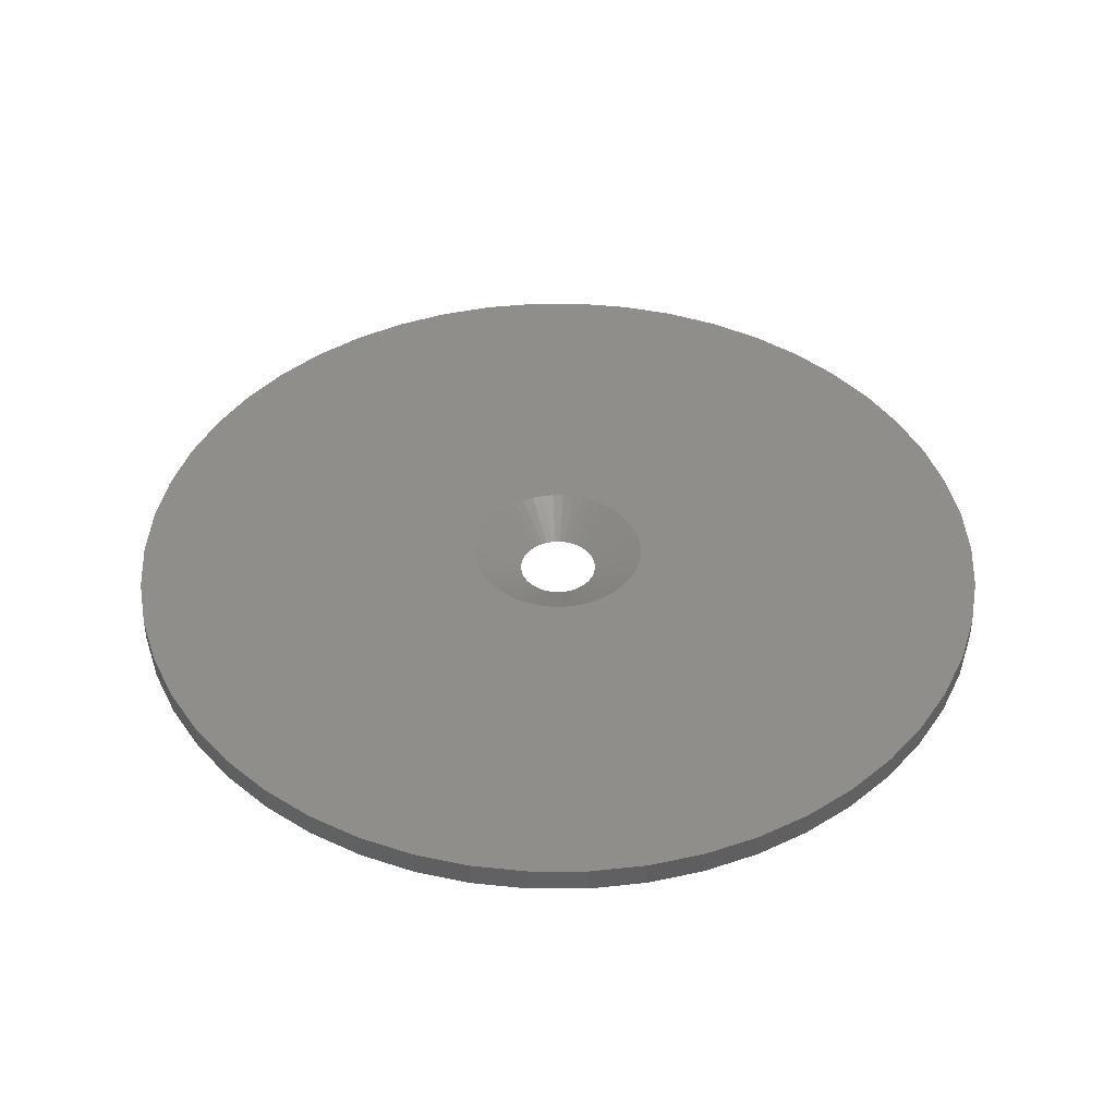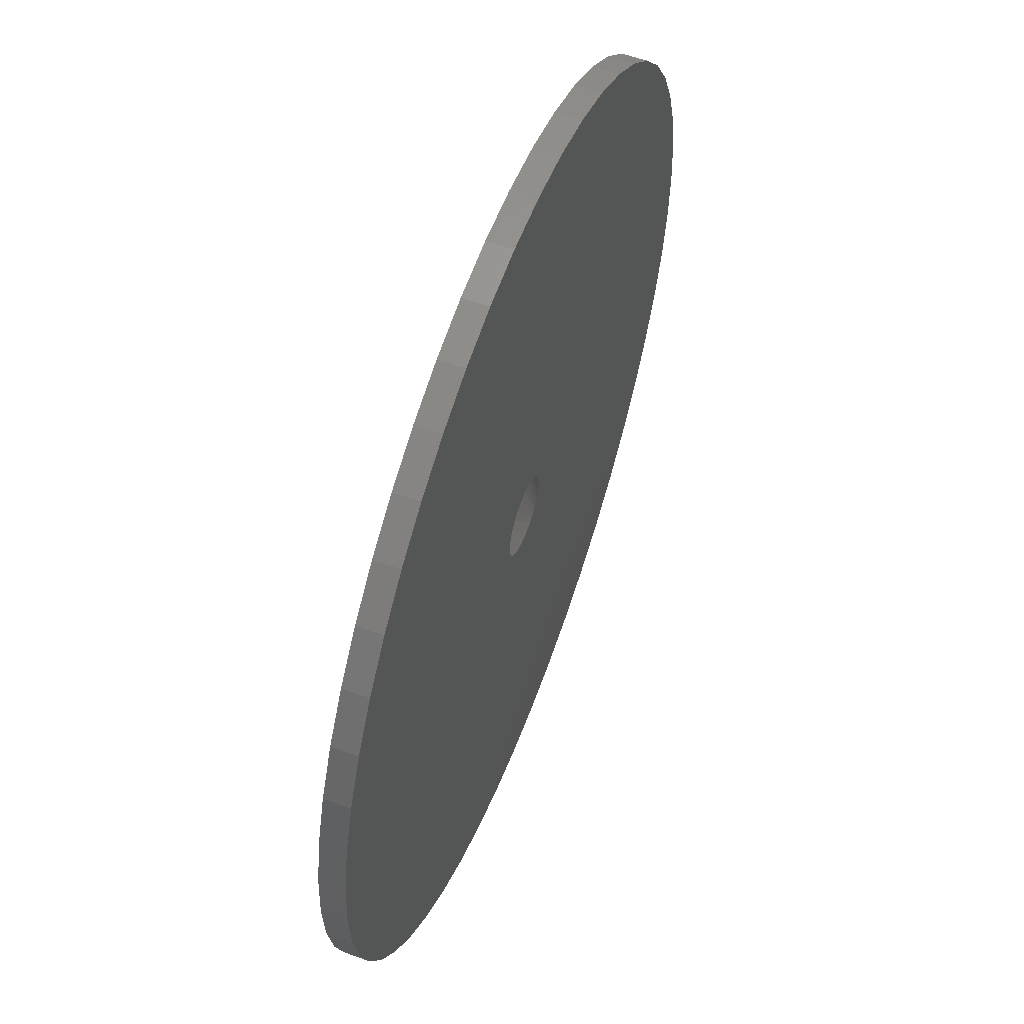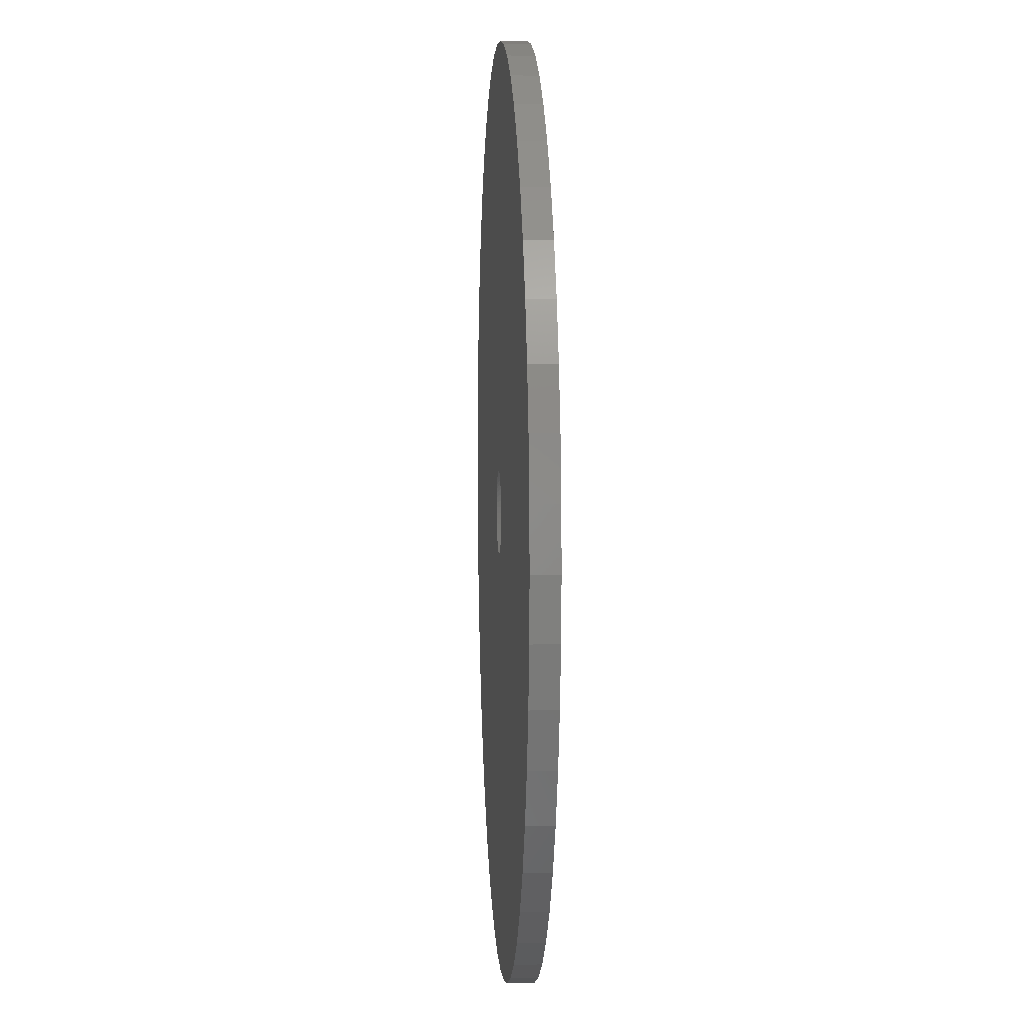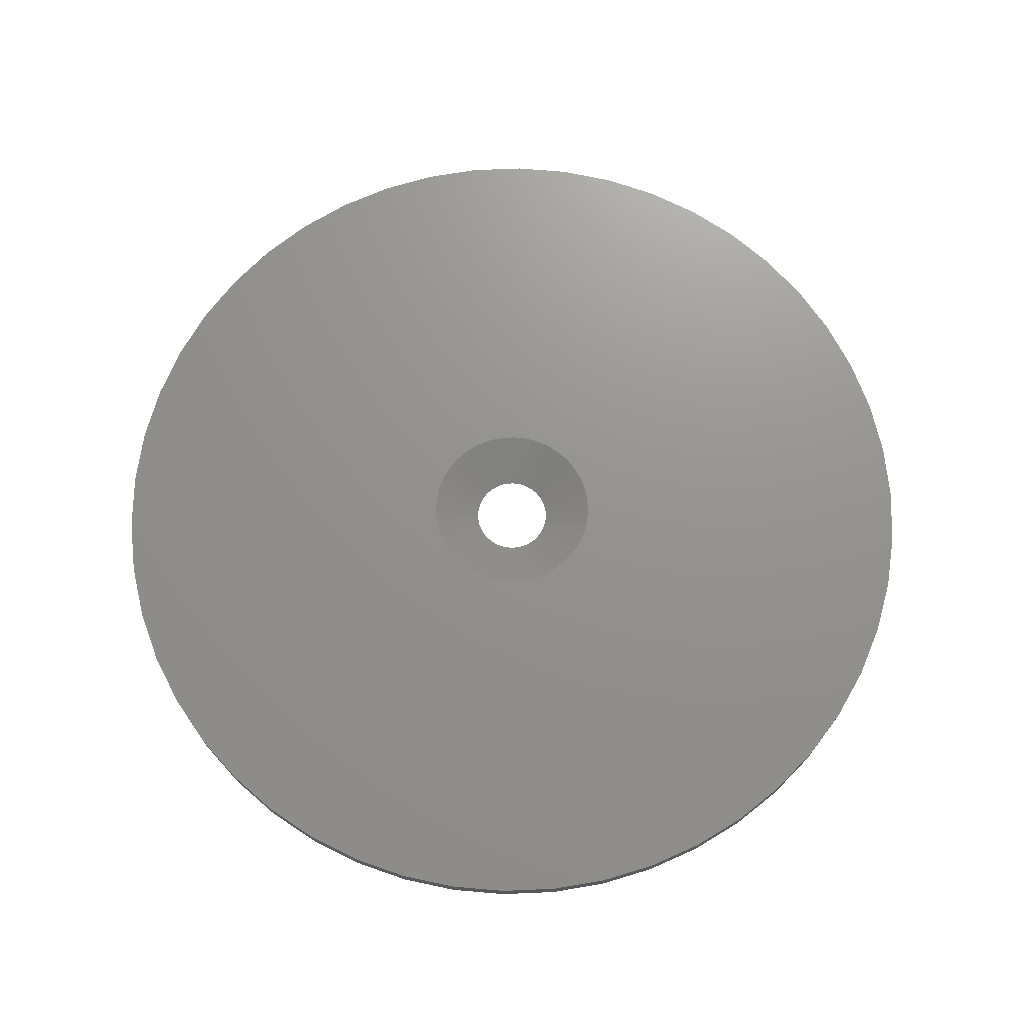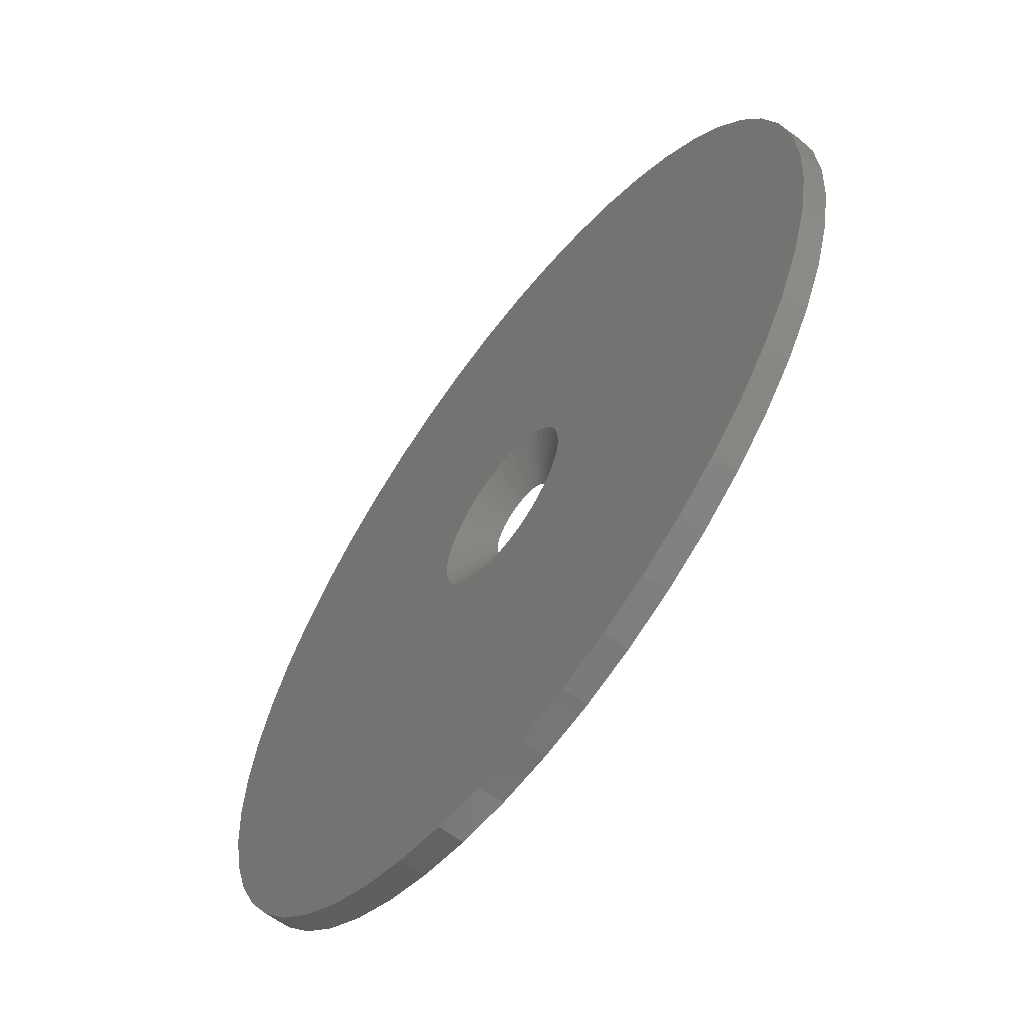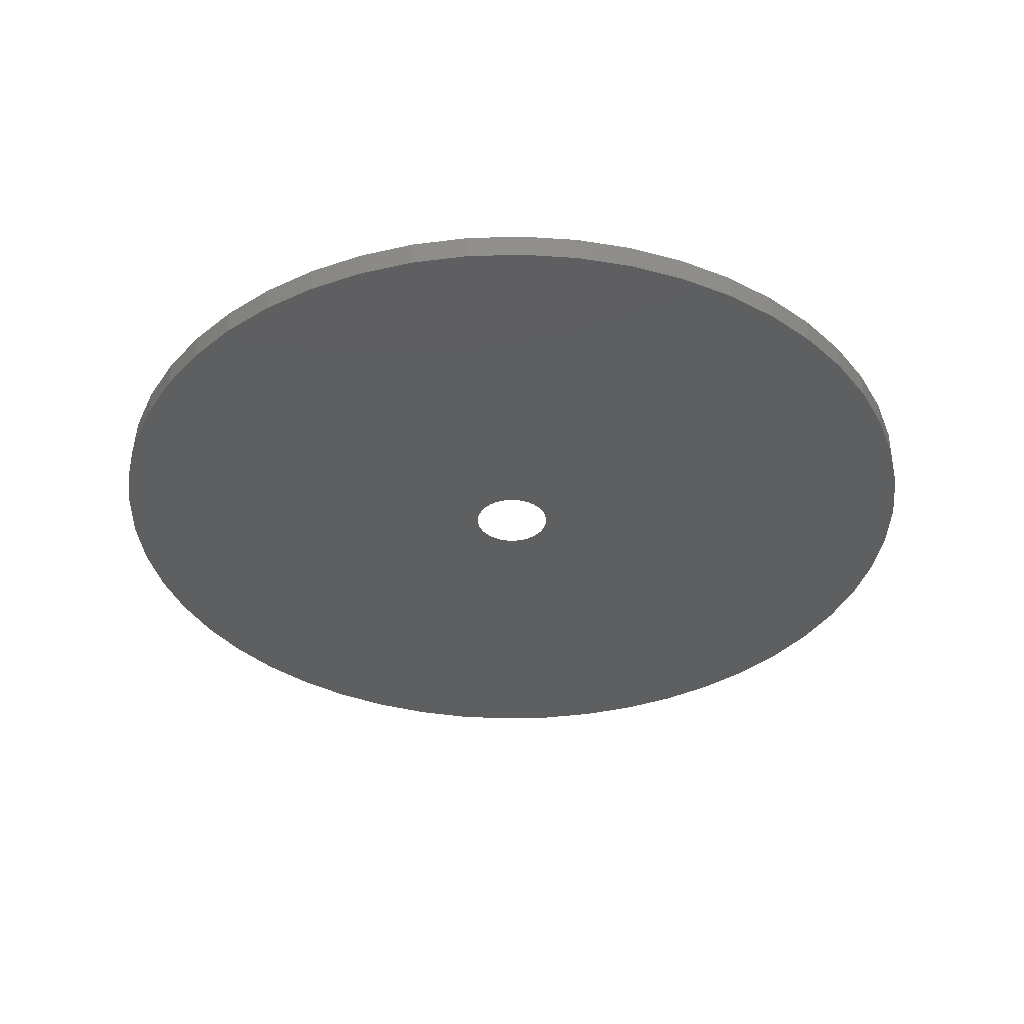
<metadata>
{"format":"stl","ext":"stl","renderer":"f3d","projection":"perspective","resolution":1024,"background":"white","views":[{"elev":42.7,"azim":115.1,"up":"+Z"},{"elev":57.7,"azim":110.4,"up":"+Y"},{"elev":6.4,"azim":-93.4,"up":"+Y"},{"elev":71.5,"azim":163.2,"up":"+Z"},{"elev":-61.9,"azim":53.1,"up":"+Y"},{"elev":-37.0,"azim":-91.3,"up":"+Z"}]}
</metadata>
<code>
# stl→obj: 200 verts, 400 faces
v 3 0 0
v 15 0 0
v 14.88 1.88 0
v 2.976 0.376 0
v 14.53 3.73 0
v 14.88 -1.88 0
v 2.906 0.7461 0
v 13.95 5.522 0
v 2.976 -0.376 0
v 2.789 1.104 0
v 13.14 7.226 0
v 14.53 -3.73 0
v 2.629 1.445 0
v 12.14 8.817 0
v 2.906 -0.7461 0
v 2.427 1.763 0
v 10.93 10.27 0
v 13.95 -5.522 0
v 2.187 2.054 0
v 9.561 11.56 0
v 2.789 -1.104 0
v 1.912 2.312 0
v 8.037 12.66 0
v 13.14 -7.226 0
v 1.607 2.533 0
v 6.387 13.57 0
v 2.629 -1.445 0
v 1.277 2.714 0
v 4.635 14.27 0
v 12.14 -8.817 0
v 2.427 -1.763 0
v 0.9271 2.853 0
v 2.811 14.73 0
v 0.5621 2.947 0
v 0.9419 14.97 0
v 0.1884 2.994 0
v -0.1884 2.994 0
v -0.9419 14.97 0
v -0.5621 2.947 0
v -2.811 14.73 0
v -0.9271 2.853 0
v -4.635 14.27 0
v -1.277 2.714 0
v -6.387 13.57 0
v -1.607 2.533 0
v -8.037 12.66 0
v -1.912 2.312 0
v -9.561 11.56 0
v -2.187 2.054 0
v -10.93 10.27 0
v -2.427 1.763 0
v -12.14 8.817 0
v 10.93 -10.27 0
v 2.187 -2.054 0
v 9.561 -11.56 0
v 1.912 -2.312 0
v 8.037 -12.66 0
v 1.607 -2.533 0
v 6.387 -13.57 0
v 1.277 -2.714 0
v 4.635 -14.27 0
v 0.9271 -2.853 0
v 2.811 -14.73 0
v 0.5621 -2.947 0
v 0.9419 -14.97 0
v 0.1884 -2.994 0
v -0.1884 -2.994 0
v -0.9419 -14.97 0
v -0.5621 -2.947 0
v -2.811 -14.73 0
v -0.9271 -2.853 0
v -4.635 -14.27 0
v -1.277 -2.714 0
v -6.387 -13.57 0
v -1.607 -2.533 0
v -8.037 -12.66 0
v -1.912 -2.312 0
v -9.561 -11.56 0
v -2.187 -2.054 0
v -10.93 -10.27 0
v -2.427 -1.763 0
v -12.14 -8.817 0
v -2.629 -1.445 0
v -13.14 -7.226 0
v -2.789 -1.104 0
v -13.95 -5.522 0
v -2.906 -0.7461 0
v -14.53 -3.73 0
v -2.976 -0.376 0
v -14.88 -1.88 0
v -3 0 0
v -2.629 1.445 0
v -13.14 7.226 0
v -2.789 1.104 0
v -13.95 5.522 0
v -2.906 0.7461 0
v -14.53 3.73 0
v -2.976 0.376 0
v -14.88 1.88 0
v -15 0 0
v 1.35 0 -0.85
v 15 0 -0.85
v 14.88 -1.88 -0.85
v 1.339 -0.1692 -0.85
v 14.53 -3.73 -0.85
v 14.88 1.88 -0.85
v 1.308 -0.3357 -0.85
v 13.95 -5.522 -0.85
v 1.339 0.1692 -0.85
v 1.255 -0.497 -0.85
v 13.14 -7.226 -0.85
v 14.53 3.73 -0.85
v 1.183 -0.6504 -0.85
v 12.14 -8.817 -0.85
v 1.308 0.3357 -0.85
v 1.092 -0.7935 -0.85
v 10.93 -10.27 -0.85
v 13.95 5.522 -0.85
v 0.9841 -0.9241 -0.85
v 9.561 -11.56 -0.85
v 1.255 0.497 -0.85
v 0.8605 -1.04 -0.85
v 8.037 -12.66 -0.85
v 13.14 7.226 -0.85
v 0.7234 -1.14 -0.85
v 6.387 -13.57 -0.85
v 1.183 0.6504 -0.85
v 0.5748 -1.222 -0.85
v 4.635 -14.27 -0.85
v 12.14 8.817 -0.85
v 0.4172 -1.284 -0.85
v 2.811 -14.73 -0.85
v 1.092 0.7935 -0.85
v 10.93 10.27 -0.85
v 0.253 -1.326 -0.85
v 0.9419 -14.97 -0.85
v 0.08477 -1.347 -0.85
v -0.08477 -1.347 -0.85
v -0.9419 -14.97 -0.85
v -0.253 -1.326 -0.85
v -2.811 -14.73 -0.85
v -0.4172 -1.284 -0.85
v -4.635 -14.27 -0.85
v -0.5748 -1.222 -0.85
v -6.387 -13.57 -0.85
v -0.7234 -1.14 -0.85
v -8.037 -12.66 -0.85
v -0.8605 -1.04 -0.85
v -9.561 -11.56 -0.85
v -0.9841 -0.9241 -0.85
v -10.93 -10.27 -0.85
v -1.092 -0.7935 -0.85
v 0.9841 0.9241 -0.85
v 9.561 11.56 -0.85
v 0.8605 1.04 -0.85
v 8.037 12.66 -0.85
v 0.7234 1.14 -0.85
v 6.387 13.57 -0.85
v 0.5748 1.222 -0.85
v 4.635 14.27 -0.85
v 0.4172 1.284 -0.85
v 2.811 14.73 -0.85
v 0.253 1.326 -0.85
v 0.9419 14.97 -0.85
v 0.08477 1.347 -0.85
v -0.08477 1.347 -0.85
v -0.9419 14.97 -0.85
v -0.253 1.326 -0.85
v -2.811 14.73 -0.85
v -0.4172 1.284 -0.85
v -4.635 14.27 -0.85
v -0.5748 1.222 -0.85
v -6.387 13.57 -0.85
v -0.7234 1.14 -0.85
v -8.037 12.66 -0.85
v -0.8605 1.04 -0.85
v -9.561 11.56 -0.85
v -0.9841 0.9241 -0.85
v -10.93 10.27 -0.85
v -1.092 0.7935 -0.85
v -12.14 8.817 -0.85
v -1.183 0.6504 -0.85
v -13.14 7.226 -0.85
v -1.255 0.497 -0.85
v -13.95 5.522 -0.85
v -1.308 0.3357 -0.85
v -14.53 3.73 -0.85
v -1.339 0.1692 -0.85
v -14.88 1.88 -0.85
v -1.35 0 -0.85
v -12.14 -8.817 -0.85
v -1.183 -0.6504 -0.85
v -13.14 -7.226 -0.85
v -1.255 -0.497 -0.85
v -13.95 -5.522 -0.85
v -1.308 -0.3357 -0.85
v -14.53 -3.73 -0.85
v -1.339 -0.1692 -0.85
v -14.88 -1.88 -0.85
v -15 0 -0.85
f 1 2 3
f 4 3 5
f 2 1 6
f 7 5 8
f 9 6 1
f 10 8 11
f 6 9 12
f 13 11 14
f 15 12 9
f 16 14 17
f 12 15 18
f 19 17 20
f 21 18 15
f 22 20 23
f 18 21 24
f 25 23 26
f 27 24 21
f 28 26 29
f 24 27 30
f 31 30 27
f 3 4 1
f 5 7 4
f 32 29 33
f 8 10 7
f 11 13 10
f 14 16 13
f 17 19 16
f 20 22 19
f 23 25 22
f 26 28 25
f 34 33 35
f 29 32 28
f 33 34 32
f 35 36 34
f 35 37 36
f 38 37 35
f 37 38 39
f 40 39 38
f 39 40 41
f 42 41 40
f 41 42 43
f 44 43 42
f 43 44 45
f 46 45 44
f 45 46 47
f 48 47 46
f 47 48 49
f 50 49 48
f 49 50 51
f 52 51 50
f 30 31 53
f 54 53 31
f 53 54 55
f 56 55 54
f 55 56 57
f 58 57 56
f 57 58 59
f 60 59 58
f 59 60 61
f 62 61 60
f 61 62 63
f 64 63 62
f 63 64 65
f 66 65 64
f 67 65 66
f 68 67 69
f 70 69 71
f 67 68 65
f 72 71 73
f 74 73 75
f 76 75 77
f 78 77 79
f 80 79 81
f 82 81 83
f 84 83 85
f 69 70 68
f 86 85 87
f 88 87 89
f 90 89 91
f 51 52 92
f 71 72 70
f 93 92 52
f 73 74 72
f 92 93 94
f 75 76 74
f 95 94 93
f 77 78 76
f 94 95 96
f 79 80 78
f 97 96 95
f 81 82 80
f 96 97 98
f 83 84 82
f 99 98 97
f 85 86 84
f 98 99 91
f 87 88 86
f 100 91 99
f 89 90 88
f 91 100 90
f 101 102 103
f 104 103 105
f 102 101 106
f 107 105 108
f 109 106 101
f 110 108 111
f 106 109 112
f 113 111 114
f 115 112 109
f 116 114 117
f 112 115 118
f 119 117 120
f 121 118 115
f 122 120 123
f 118 121 124
f 125 123 126
f 127 124 121
f 128 126 129
f 124 127 130
f 131 129 132
f 133 130 127
f 130 133 134
f 103 104 101
f 105 107 104
f 108 110 107
f 111 113 110
f 114 116 113
f 117 119 116
f 135 132 136
f 120 122 119
f 123 125 122
f 126 128 125
f 129 131 128
f 132 135 131
f 136 137 135
f 136 138 137
f 139 138 136
f 138 139 140
f 141 140 139
f 140 141 142
f 143 142 141
f 142 143 144
f 145 144 143
f 144 145 146
f 147 146 145
f 146 147 148
f 149 148 147
f 148 149 150
f 151 150 149
f 150 151 152
f 153 134 133
f 134 153 154
f 155 154 153
f 154 155 156
f 157 156 155
f 156 157 158
f 159 158 157
f 158 159 160
f 161 160 159
f 160 161 162
f 163 162 161
f 162 163 164
f 165 164 163
f 166 164 165
f 167 166 168
f 169 168 170
f 171 170 172
f 173 172 174
f 175 174 176
f 166 167 164
f 177 176 178
f 179 178 180
f 181 180 182
f 183 182 184
f 185 184 186
f 187 186 188
f 189 188 190
f 191 152 151
f 168 169 167
f 152 191 192
f 170 171 169
f 193 192 191
f 172 173 171
f 192 193 194
f 174 175 173
f 195 194 193
f 176 177 175
f 194 195 196
f 178 179 177
f 197 196 195
f 180 181 179
f 196 197 198
f 182 183 181
f 199 198 197
f 184 185 183
f 198 199 190
f 186 187 185
f 200 190 199
f 188 189 187
f 190 200 189
f 101 1 109
f 58 56 122
f 176 45 47
f 7 10 121
f 58 122 125
f 148 150 79
f 133 19 153
f 153 19 155
f 27 21 113
f 31 27 113
f 56 54 122
f 62 60 131
f 64 62 131
f 66 64 137
f 196 198 87
f 142 144 73
f 176 47 49
f 184 94 96
f 182 92 94
f 161 34 163
f 19 22 155
f 10 13 127
f 159 28 161
f 1 4 109
f 4 7 109
f 1 101 104
f 15 104 107
f 21 15 110
f 21 110 113
f 138 66 137
f 66 138 67
f 64 131 135
f 198 190 91
f 85 194 87
f 190 188 91
f 176 174 45
f 34 36 165
f 182 180 51
f 182 51 92
f 188 186 96
f 184 182 94
f 163 34 165
f 22 25 155
f 16 19 133
f 109 7 115
f 32 34 161
f 28 32 161
f 9 1 104
f 15 9 104
f 15 107 110
f 54 31 116
f 31 113 116
f 54 116 119
f 54 119 122
f 60 58 125
f 64 135 137
f 192 194 85
f 79 152 81
f 152 192 81
f 75 148 77
f 77 148 79
f 69 142 71
f 71 142 73
f 138 140 69
f 67 138 69
f 170 39 41
f 36 166 165
f 166 36 37
f 180 49 51
f 188 98 91
f 188 96 98
f 186 184 96
f 25 28 157
f 155 25 157
f 121 10 127
f 115 7 121
f 60 125 128
f 60 128 131
f 87 198 89
f 89 198 91
f 81 192 83
f 83 192 85
f 73 146 75
f 146 148 75
f 140 142 69
f 174 172 43
f 174 43 45
f 172 170 43
f 170 41 43
f 166 37 39
f 180 178 49
f 178 176 49
f 157 28 159
f 127 16 133
f 13 16 127
f 194 196 87
f 150 152 79
f 144 146 73
f 170 168 39
f 168 166 39
f 2 106 3
f 106 2 102
f 200 99 189
f 99 200 100
f 164 38 35
f 38 164 167
f 139 65 68
f 65 139 136
f 134 20 17
f 20 134 154
f 177 50 48
f 50 177 179
f 171 44 42
f 44 171 173
f 8 124 11
f 124 8 118
f 11 130 14
f 130 11 124
f 158 29 26
f 29 158 160
f 156 26 23
f 26 156 158
f 185 93 183
f 93 185 95
f 183 52 181
f 52 183 93
f 187 95 185
f 95 187 97
f 175 48 46
f 48 175 177
f 169 42 40
f 42 169 171
f 5 118 8
f 118 5 112
f 3 112 5
f 112 3 106
f 14 134 17
f 134 14 130
f 160 33 29
f 33 160 162
f 162 35 33
f 35 162 164
f 154 23 20
f 23 154 156
f 181 50 179
f 50 181 52
f 189 97 187
f 97 189 99
f 167 40 38
f 40 167 169
f 6 102 2
f 102 6 103
f 53 114 30
f 114 53 117
f 12 103 6
f 103 12 105
f 191 84 193
f 84 191 82
f 193 86 195
f 86 193 84
f 129 59 61
f 59 129 126
f 173 46 44
f 46 173 175
f 120 53 55
f 53 120 117
f 18 105 12
f 105 18 108
f 24 108 18
f 108 24 111
f 30 111 24
f 111 30 114
f 145 72 74
f 72 145 143
f 151 82 191
f 82 151 80
f 195 88 197
f 88 195 86
f 132 61 63
f 61 132 129
f 136 63 65
f 63 136 132
f 126 57 59
f 57 126 123
f 123 55 57
f 55 123 120
f 141 68 70
f 68 141 139
f 149 76 78
f 76 149 147
f 143 70 72
f 70 143 141
f 151 78 80
f 78 151 149
f 197 90 199
f 90 197 88
f 199 100 200
f 100 199 90
f 147 74 76
f 74 147 145

</code>
